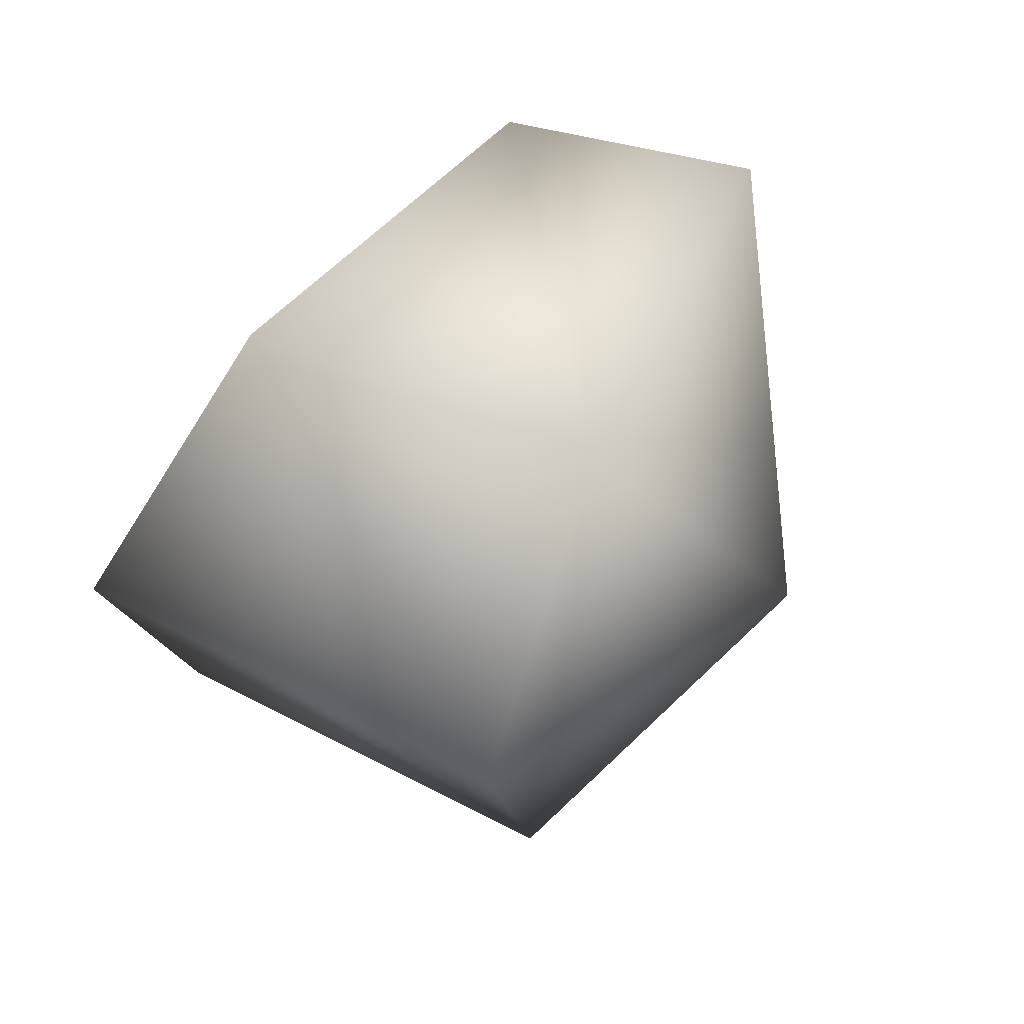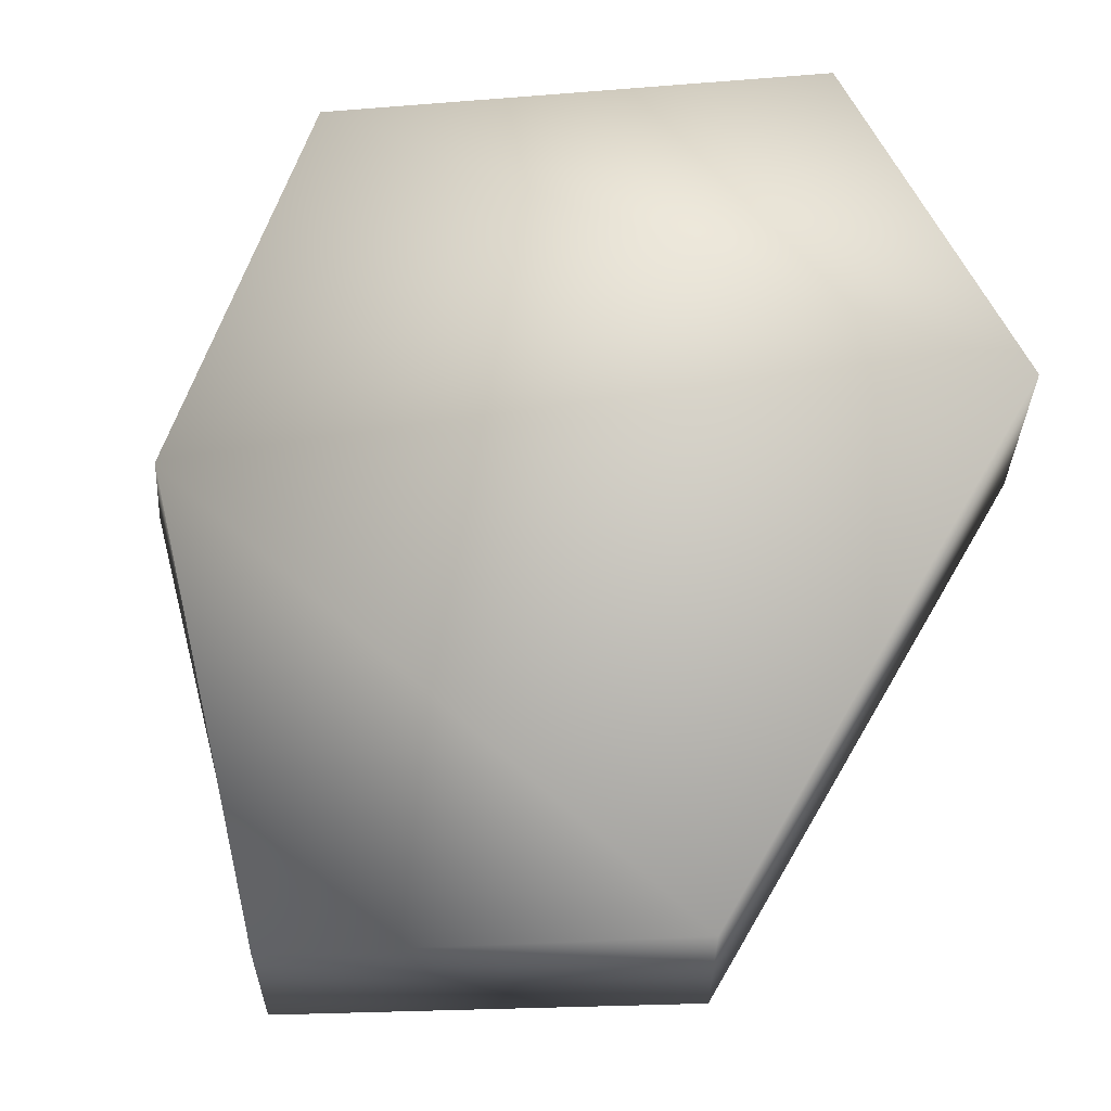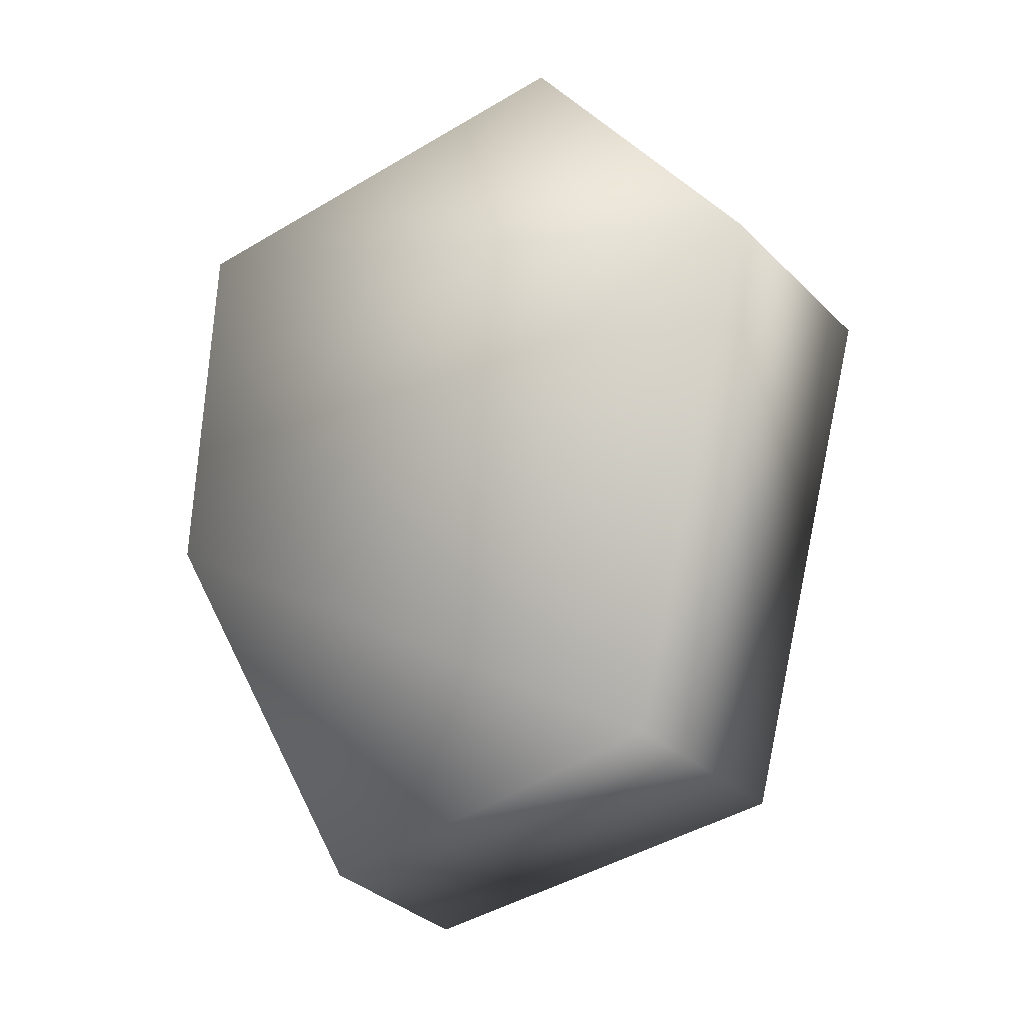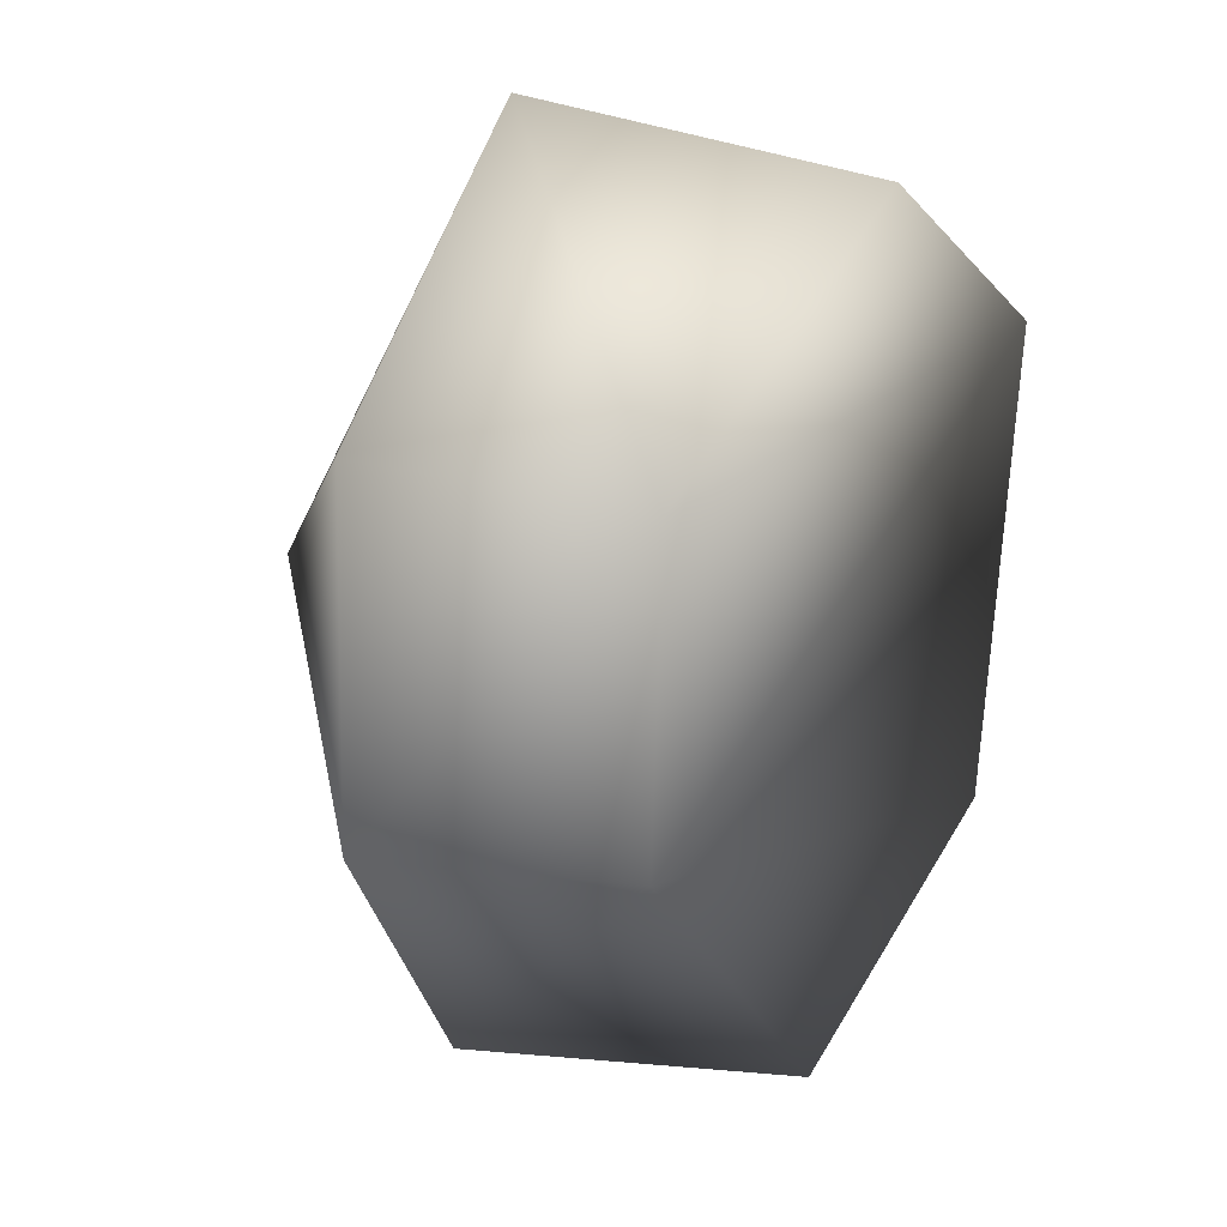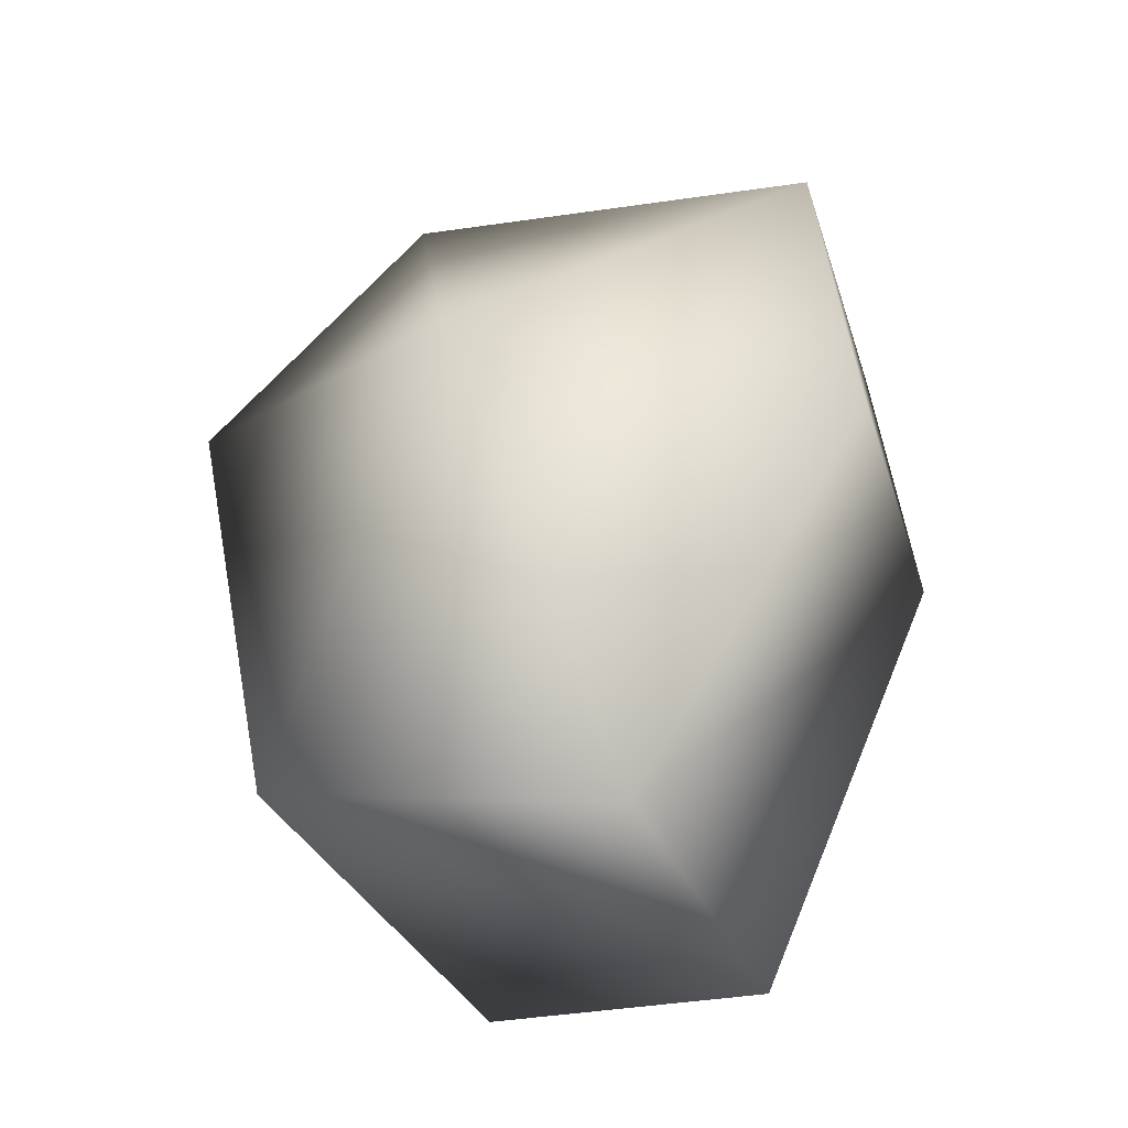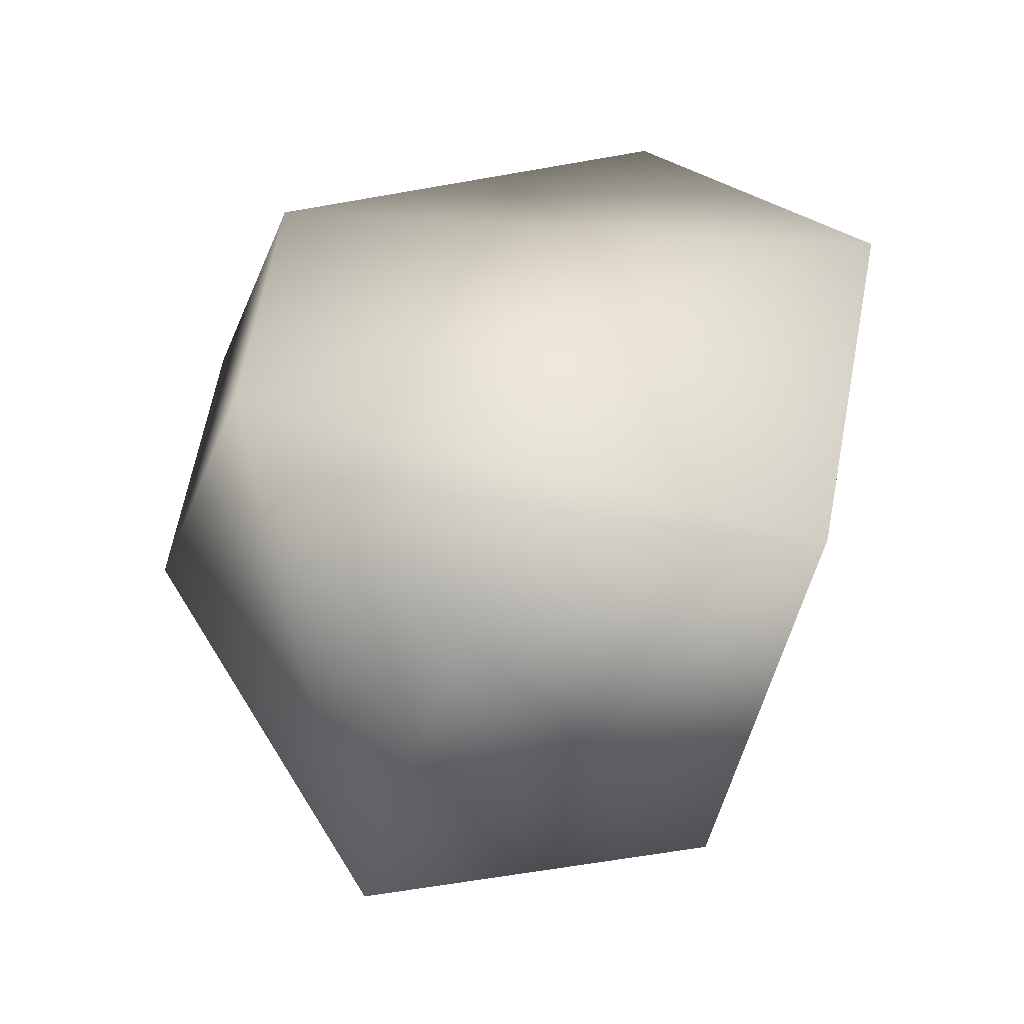
<metadata>
{"format":"obj","ext":"obj","renderer":"f3d","projection":"perspective","resolution":1024,"background":"white","views":[{"elev":65.3,"azim":-67.0,"up":"+Z"},{"elev":79.7,"azim":-161.5,"up":"+Y"},{"elev":-12.2,"azim":-163.1,"up":"+Z"},{"elev":30.1,"azim":106.6,"up":"+Z"},{"elev":-45.4,"azim":23.8,"up":"+Z"},{"elev":-45.3,"azim":164.9,"up":"+Z"}]}
</metadata>
<code>
g snowfield_Stone_09
v 0.1006 0.3016 -0.5584
v -0.3445 0.4231 -0.3965
v 0.3955 0.1743 -0.08411
v -0.4801 0.4231 0.2498
v 0.3561 0.1743 0.3553
v -0.1807 0.3016 0.5359
v -0.5283 -0.1722 0.275
v -0.1988 -0.1722 0.5897
v -0.3791 -0.1722 -0.4364
v 0.1106 -0.1722 -0.6145
v 0.4352 -0.1722 -0.09247
v 0.3919 -0.1722 0.391
v -0.02553 -0.4231 0.01699
v 0.1106 -0.1722 -0.6145
v 0.4352 -0.1722 -0.09247
v 0.3919 -0.1722 0.391
v -0.1988 -0.1722 0.5897
f 1 2 3
f 2 4 3
f 4 5 3
f 6 5 4
f 6 4 7
f 8 6 7
f 5 6 8
f 7 4 9
f 4 2 9
f 9 2 1
f 10 9 1
f 10 1 3
f 11 10 3
f 11 3 5
f 12 11 5
f 12 5 8
f 9 13 7
f 14 13 9
f 15 13 14
f 16 13 15
f 17 13 16
f 7 13 17

</code>
